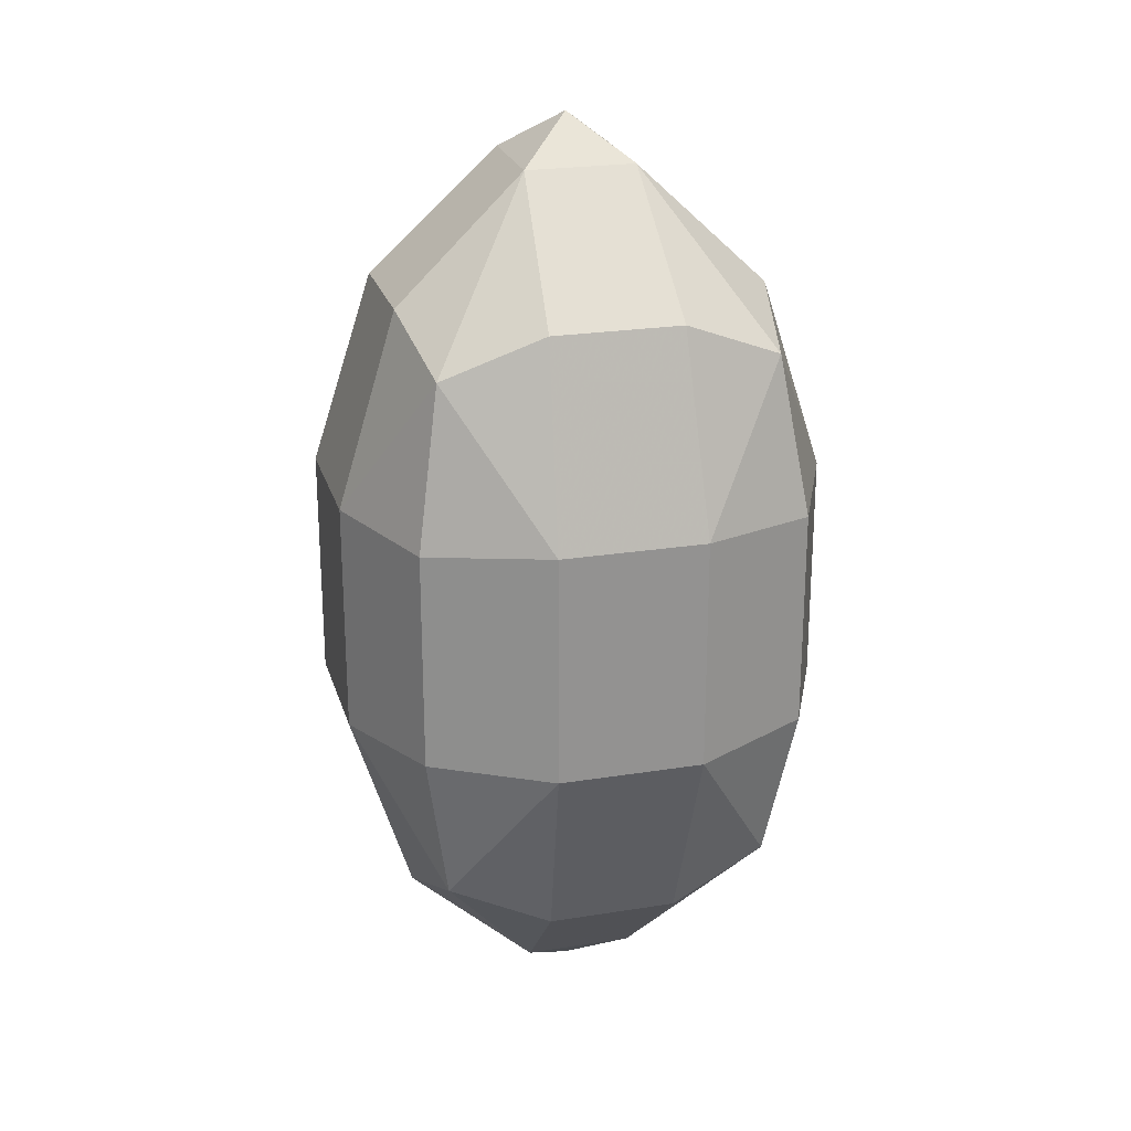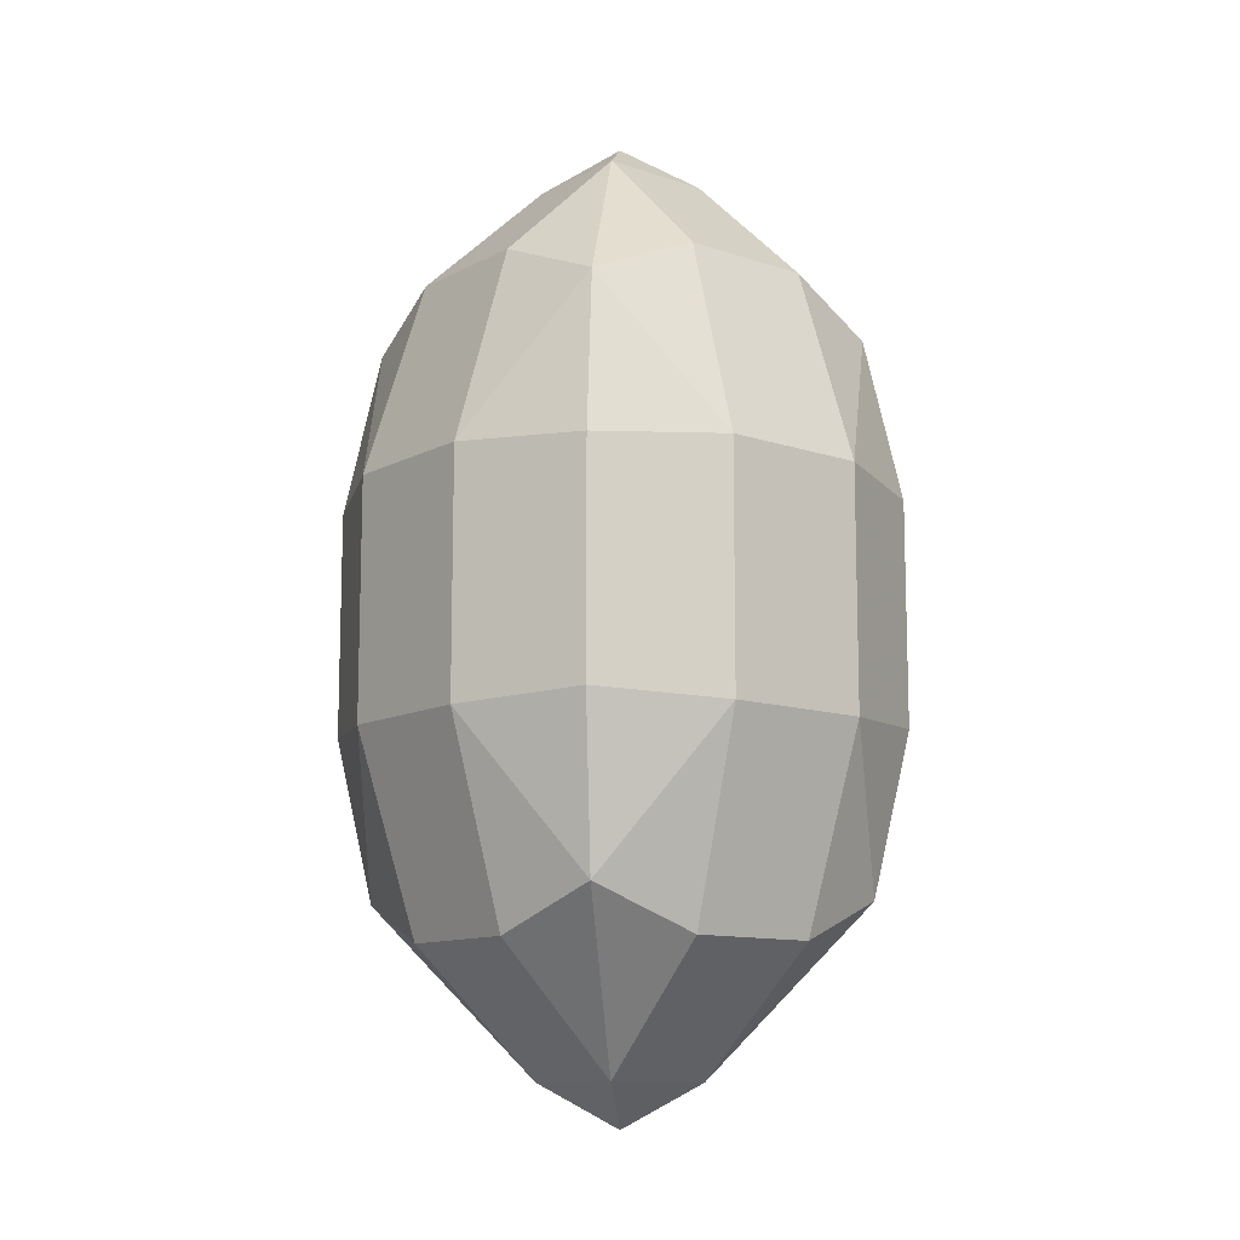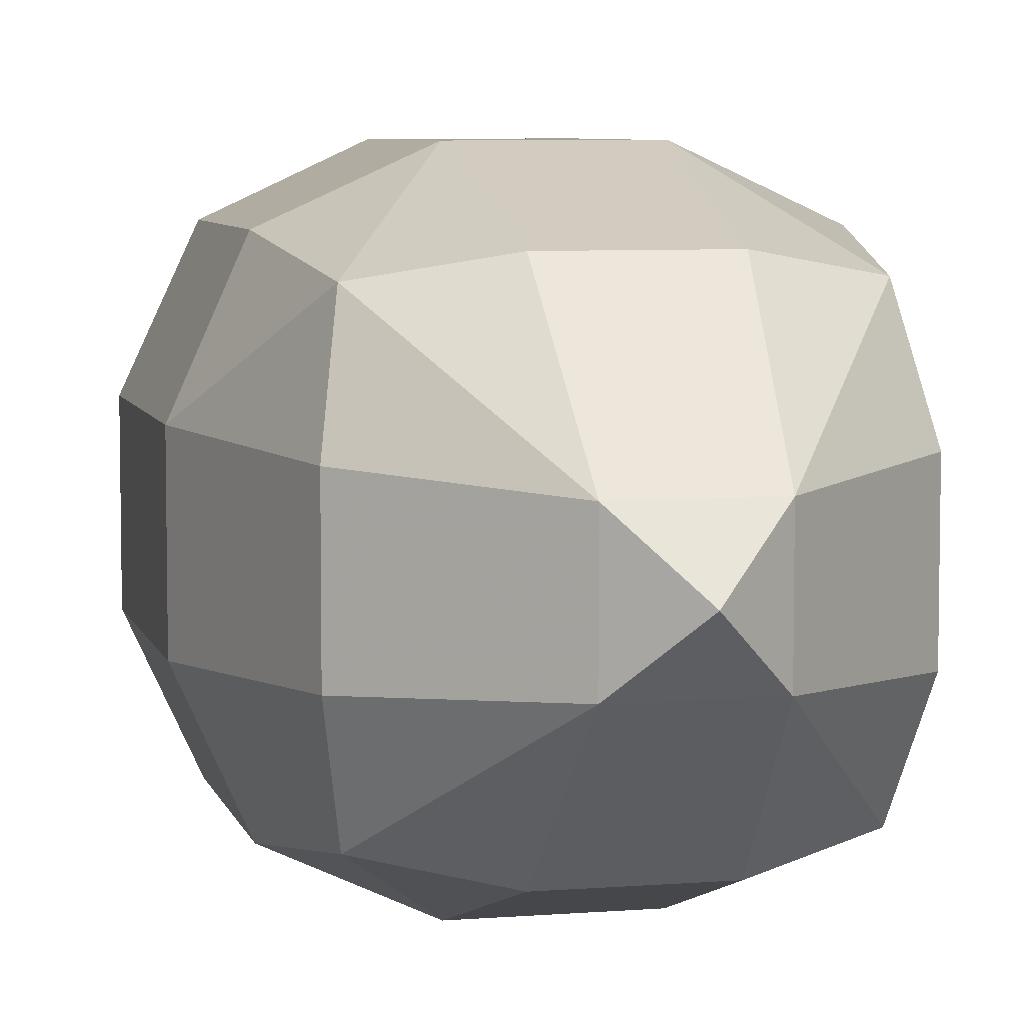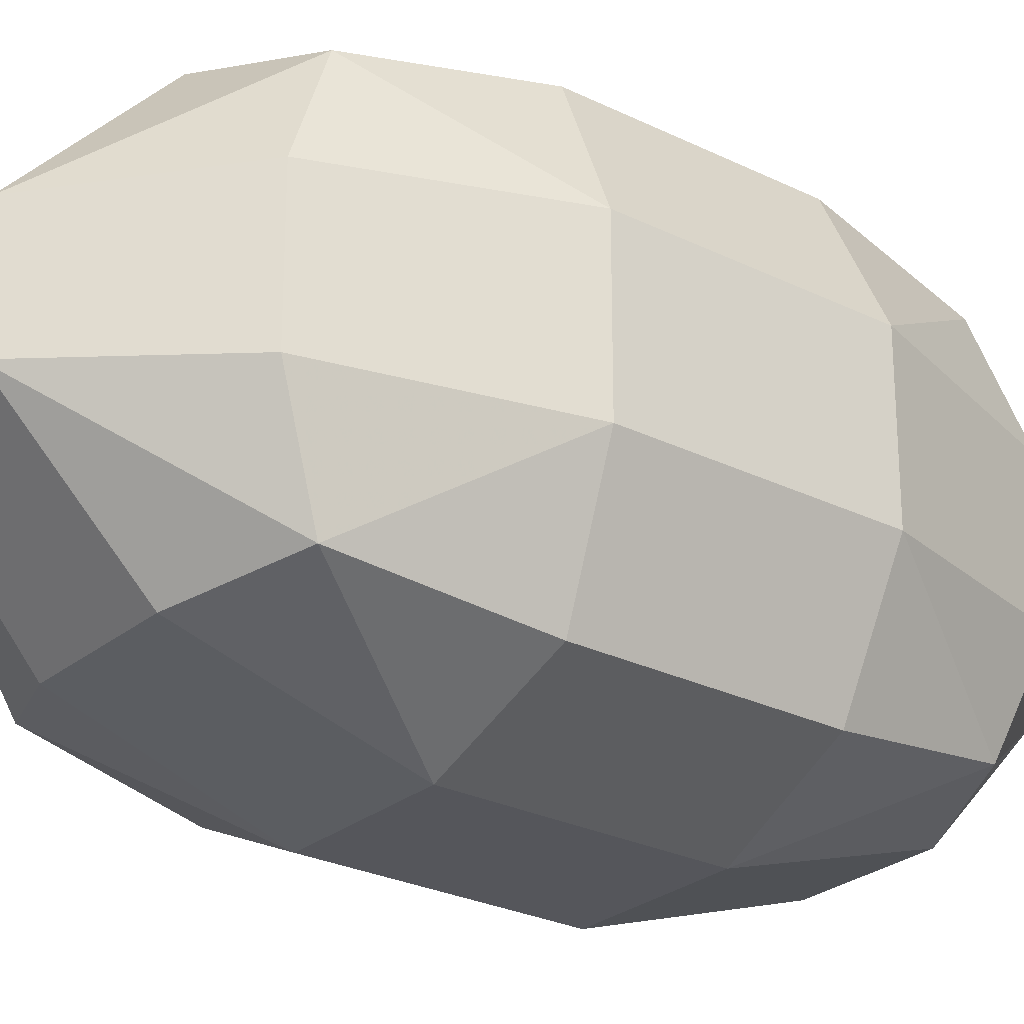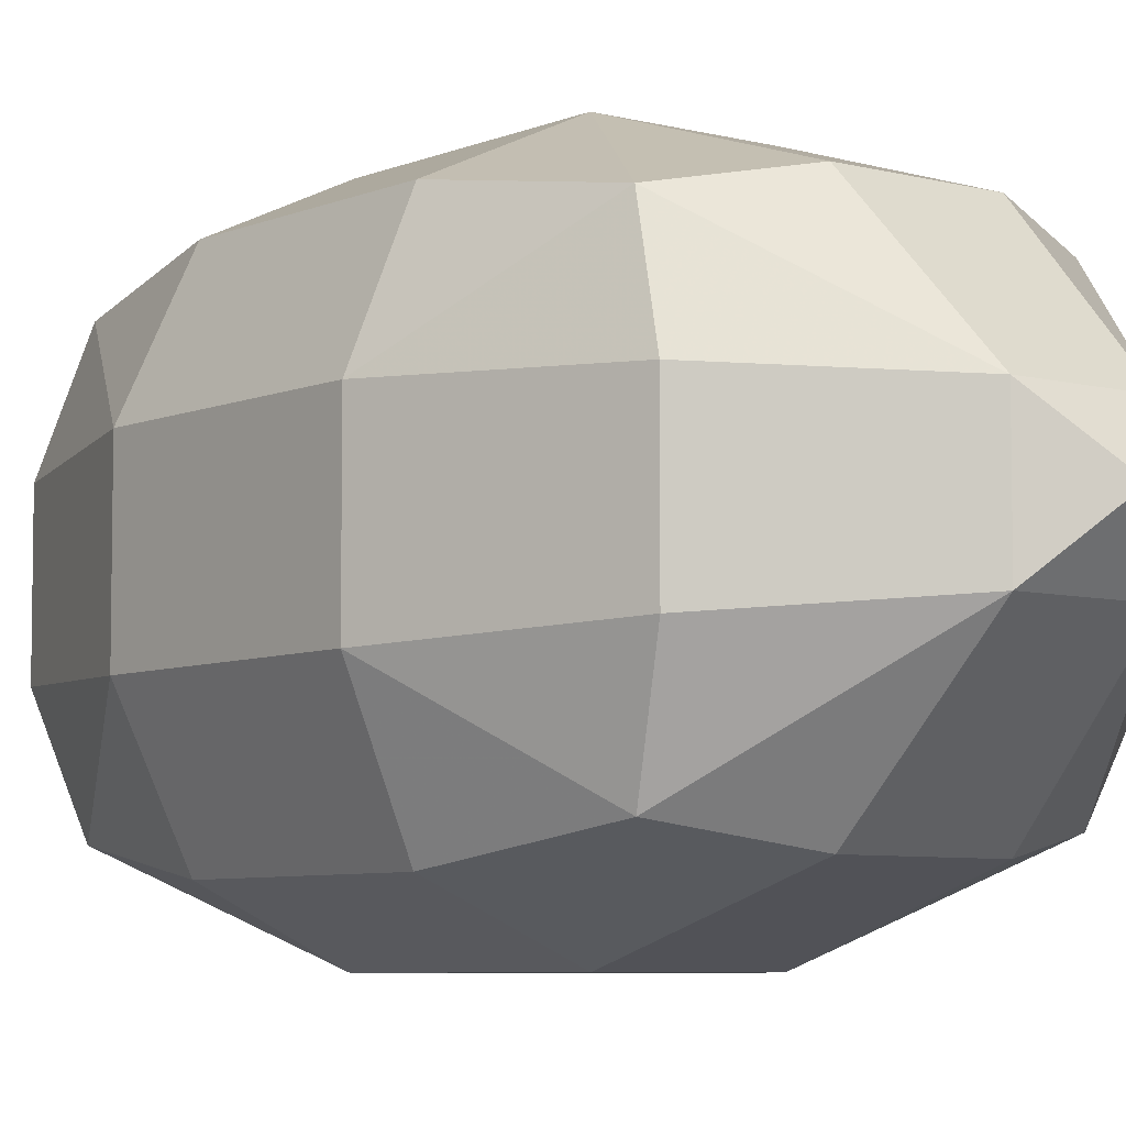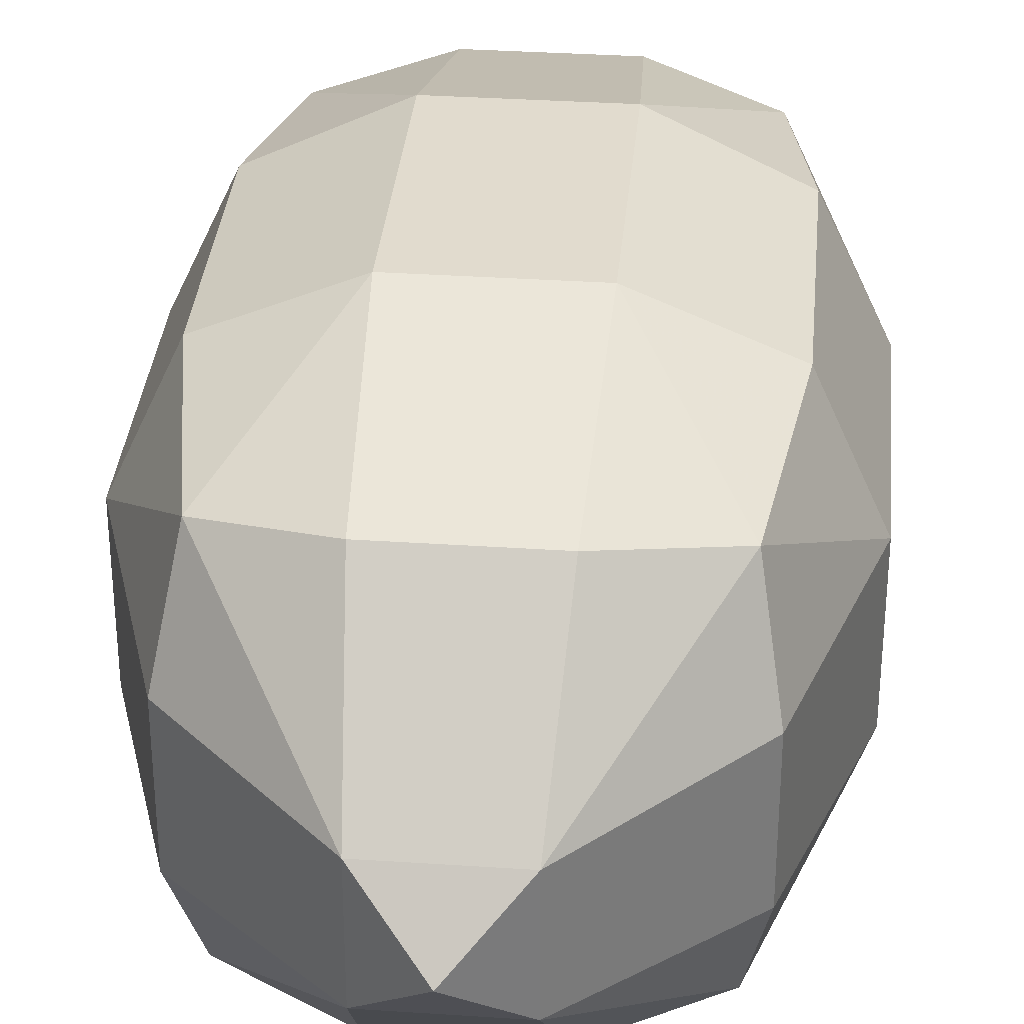
<metadata>
{"format":"obj","ext":"obj","renderer":"f3d","projection":"perspective","resolution":1024,"background":"white","views":[{"elev":23.4,"azim":-15.1,"up":"+Y"},{"elev":-11.5,"azim":51.0,"up":"+Y"},{"elev":6.5,"azim":-13.4,"up":"+Z"},{"elev":-26.3,"azim":52.0,"up":"+Z"},{"elev":-6.3,"azim":141.4,"up":"+Z"},{"elev":33.8,"azim":-174.8,"up":"+Z"}]}
</metadata>
<code>
v 0.1023 0.1654 0.1023
v 0.1023 0.1654 -0.1023
v -0.1023 0.1654 -0.1023
v -0.1023 0.1654 0.1023
v 0.1023 -0.1654 0.1023
v 0.1023 -0.1654 -0.1023
v -0.1023 -0.1654 -0.1023
v -0.1023 -0.1654 0.1023
v 0.03389 0.266 0.03389
v 0.03389 0.266 -0.03389
v -0.03389 0.266 -0.03389
v -0.03389 0.266 0.03389
v 0.1512 -0.07171 0.04494
v 0.1512 -0.07171 -0.04494
v 0.1512 0.0717 -0.04494
v 0.1512 0.0717 0.04494
v 0.04494 -0.07171 -0.1512
v -0.04494 -0.07171 -0.1512
v -0.04494 0.0717 -0.1512
v 0.04494 0.0717 -0.1512
v -0.1512 -0.07171 -0.04494
v -0.1512 -0.07171 0.04494
v -0.1512 0.0717 0.04494
v -0.1512 0.0717 -0.04494
v -0.04494 -0.07171 0.1512
v 0.04494 -0.07171 0.1512
v 0.04494 0.0717 0.1512
v -0.04494 0.0717 0.1512
v -0.03389 -0.266 0.03389
v -0.03389 -0.266 -0.03389
v 0.03389 -0.266 -0.03389
v 0.03389 -0.266 0.03389
v 0.1136 0.191 0.04012
v 0.1136 0.191 -0.04012
v 0.04012 0.191 -0.1136
v -0.04012 0.191 -0.1136
v -0.1136 0.191 -0.04012
v -0.1136 0.191 0.04012
v -0.04012 0.191 0.1136
v 0.04012 0.191 0.1136
v 0.1136 -0.191 0.04012
v 0.1136 -0.191 -0.04012
v 0.1178 -0.06752 -0.1178
v 0.1178 0.06752 -0.1178
v 0.1178 0.06752 0.1178
v 0.1178 -0.06752 0.1178
v 0.04012 -0.191 -0.1136
v -0.04012 -0.191 -0.1136
v -0.1178 -0.06752 -0.1178
v -0.1178 0.06752 -0.1178
v -0.1136 -0.191 -0.04012
v -0.1136 -0.191 0.04012
v -0.1178 -0.06752 0.1178
v -0.1178 0.06752 0.1178
v -0.04012 -0.191 0.1136
v 0.04012 -0.191 0.1136
v -6.205e-09 0.2922 -7.194e-09
v -2.797e-09 -0.2922 -4.482e-09
f 9 33 34 10
f 13 41 42 14
f 17 47 48 18
f 21 51 52 22
f 25 55 56 26
f 29 52 51 30
f 40 9 12 39
f 38 12 11 37
f 36 11 10 35
f 13 14 15 16
f 46 13 16 45
f 33 16 15 34
f 44 15 14 43
f 17 18 19 20
f 43 17 20 44
f 35 20 19 36
f 50 19 18 49
f 21 22 23 24
f 49 21 24 50
f 37 24 23 38
f 54 23 22 53
f 25 26 27 28
f 53 25 28 54
f 39 28 27 40
f 45 27 26 46
f 55 29 32 56
f 41 32 31 42
f 47 31 30 48
f 9 40 1 33
f 16 33 1 45
f 27 45 1 40
f 10 34 2 35
f 15 44 2 34
f 20 35 2 44
f 11 36 3 37
f 19 50 3 36
f 24 37 3 50
f 12 38 4 39
f 23 54 4 38
f 28 39 4 54
f 13 46 5 41
f 26 56 5 46
f 32 41 5 56
f 14 42 6 43
f 17 43 6 47
f 31 47 6 42
f 18 48 7 49
f 21 49 7 51
f 30 51 7 48
f 22 52 8 53
f 25 53 8 55
f 29 55 8 52
f 57 12 9
f 57 9 10
f 57 10 11
f 57 11 12
f 58 32 29
f 58 29 30
f 58 30 31
f 58 31 32

</code>
